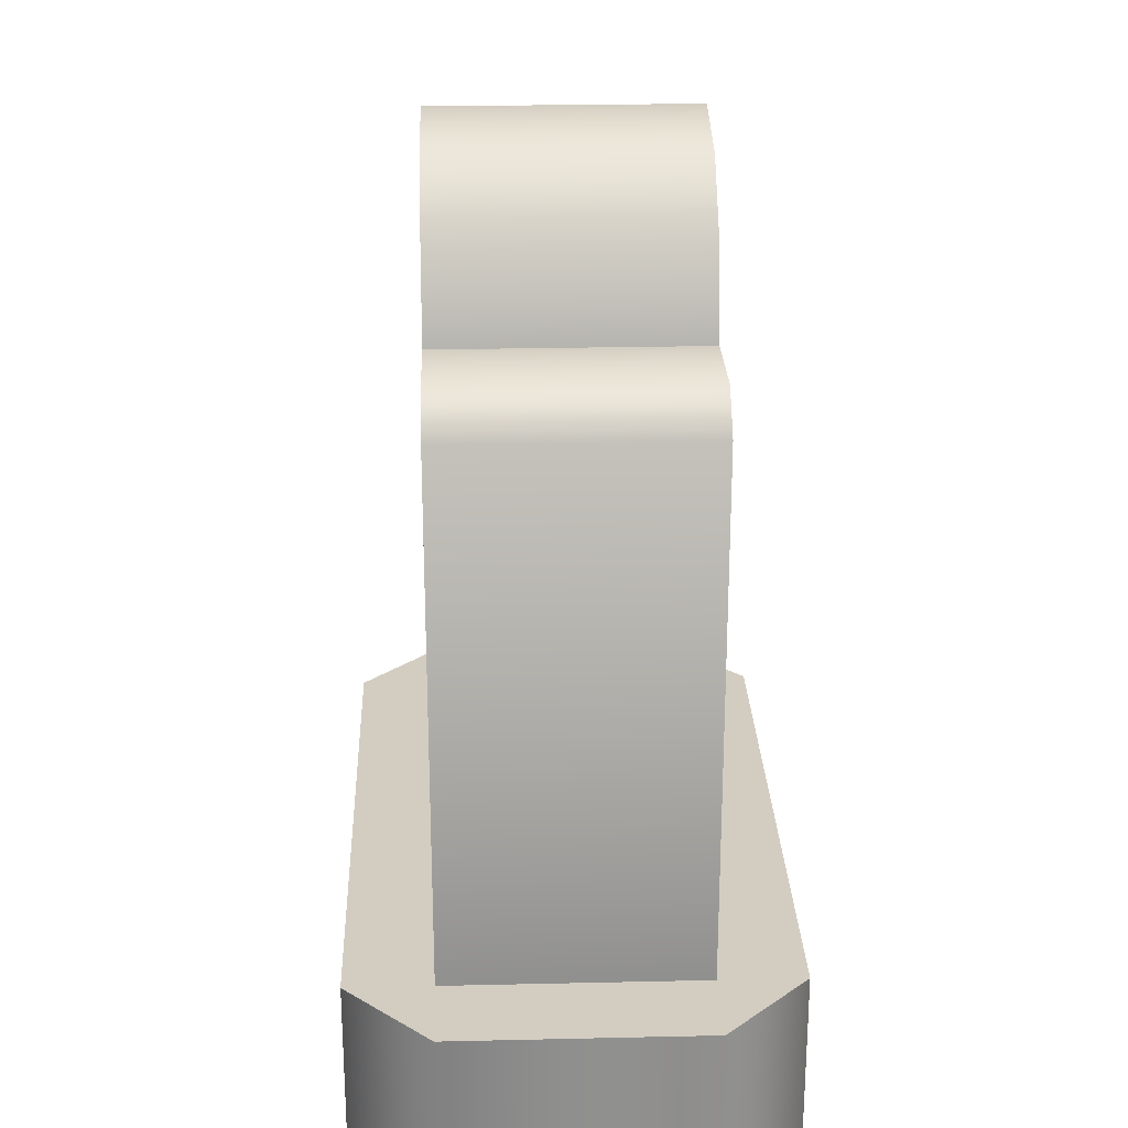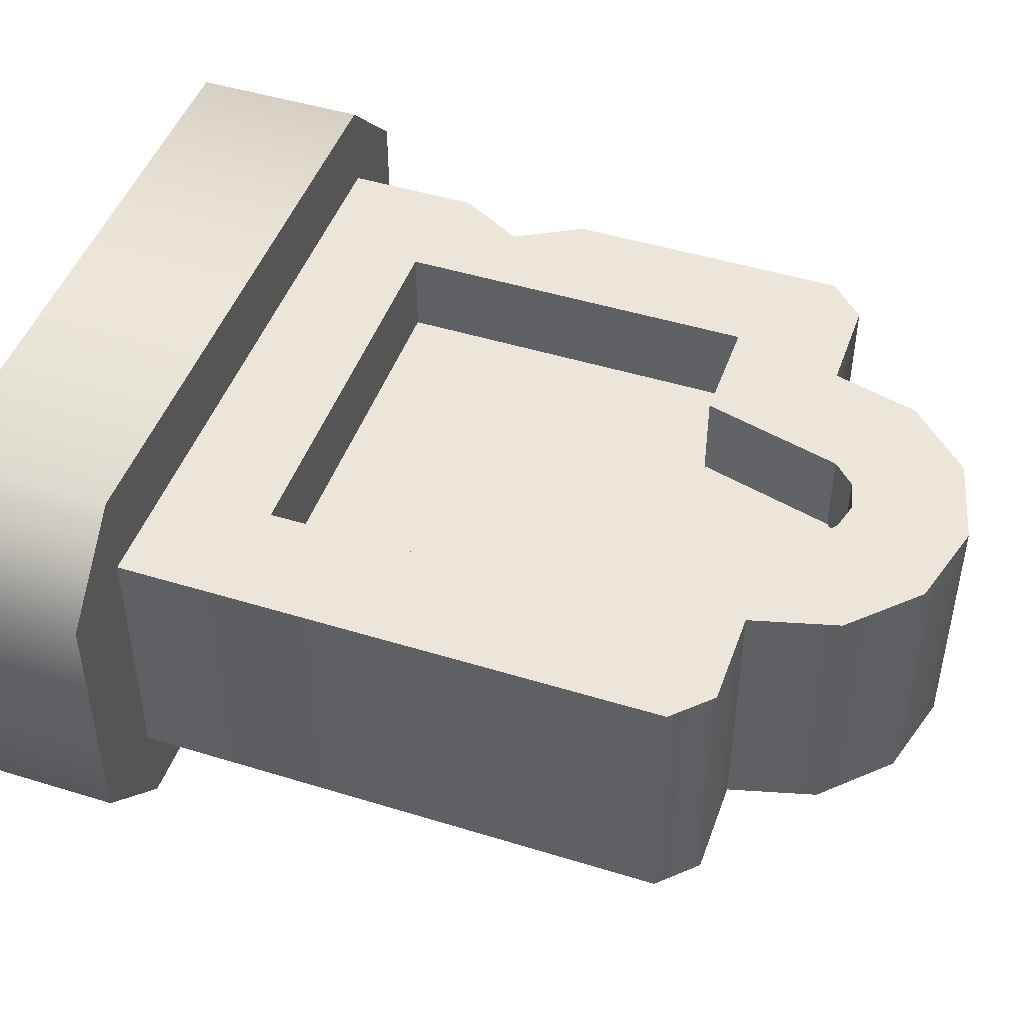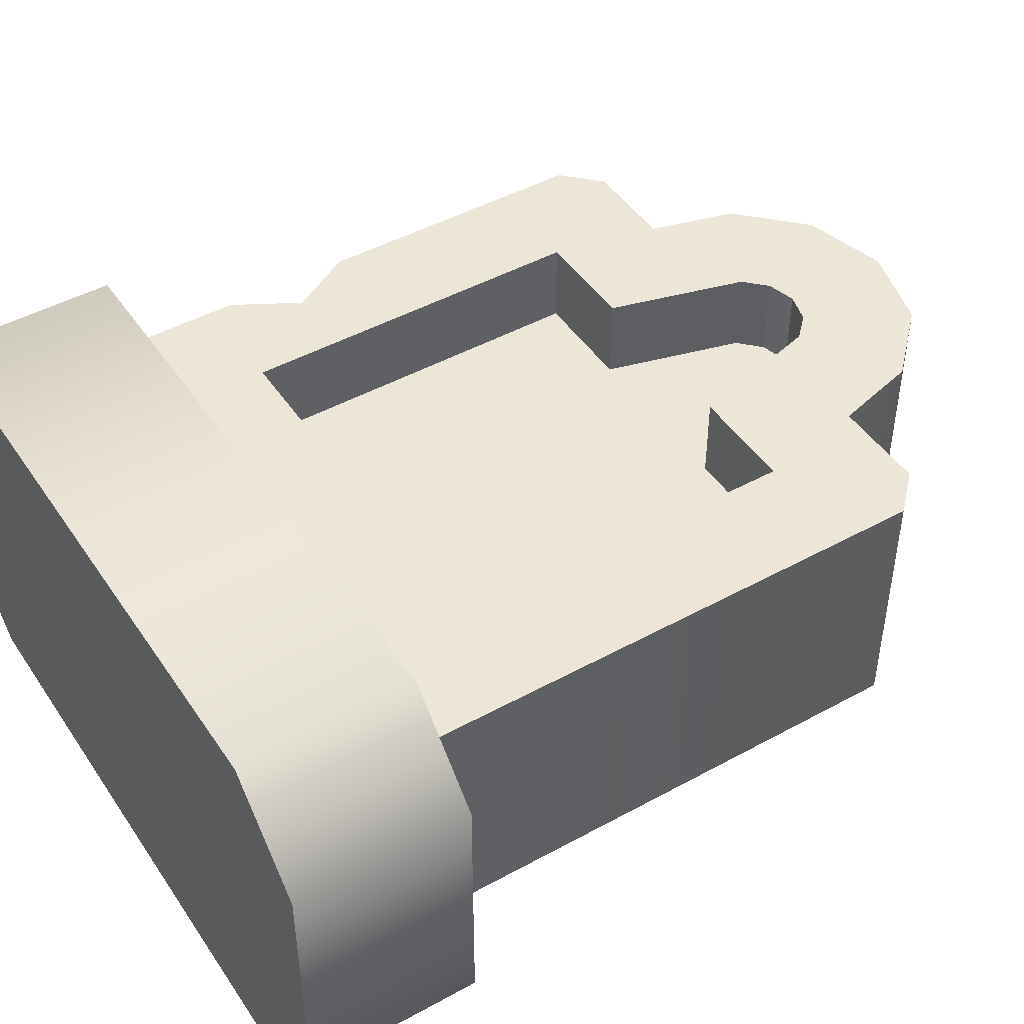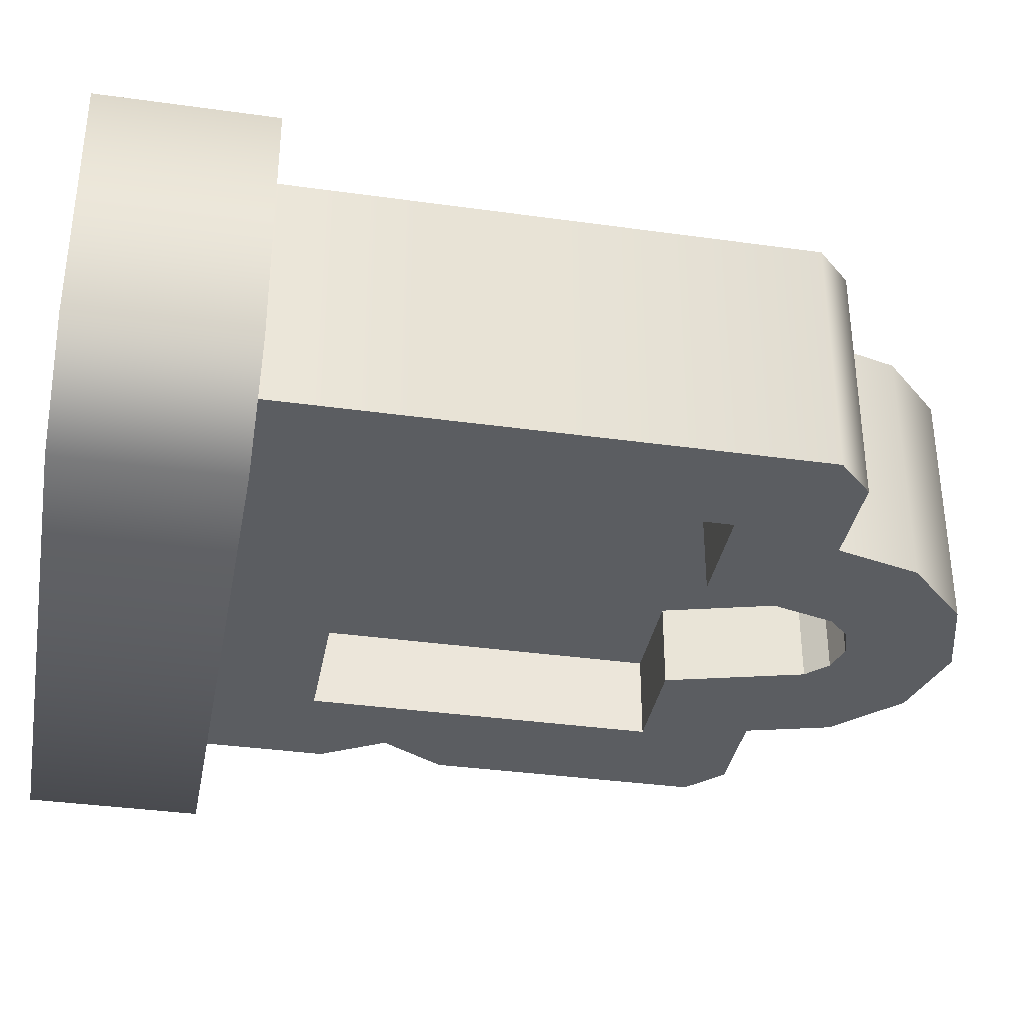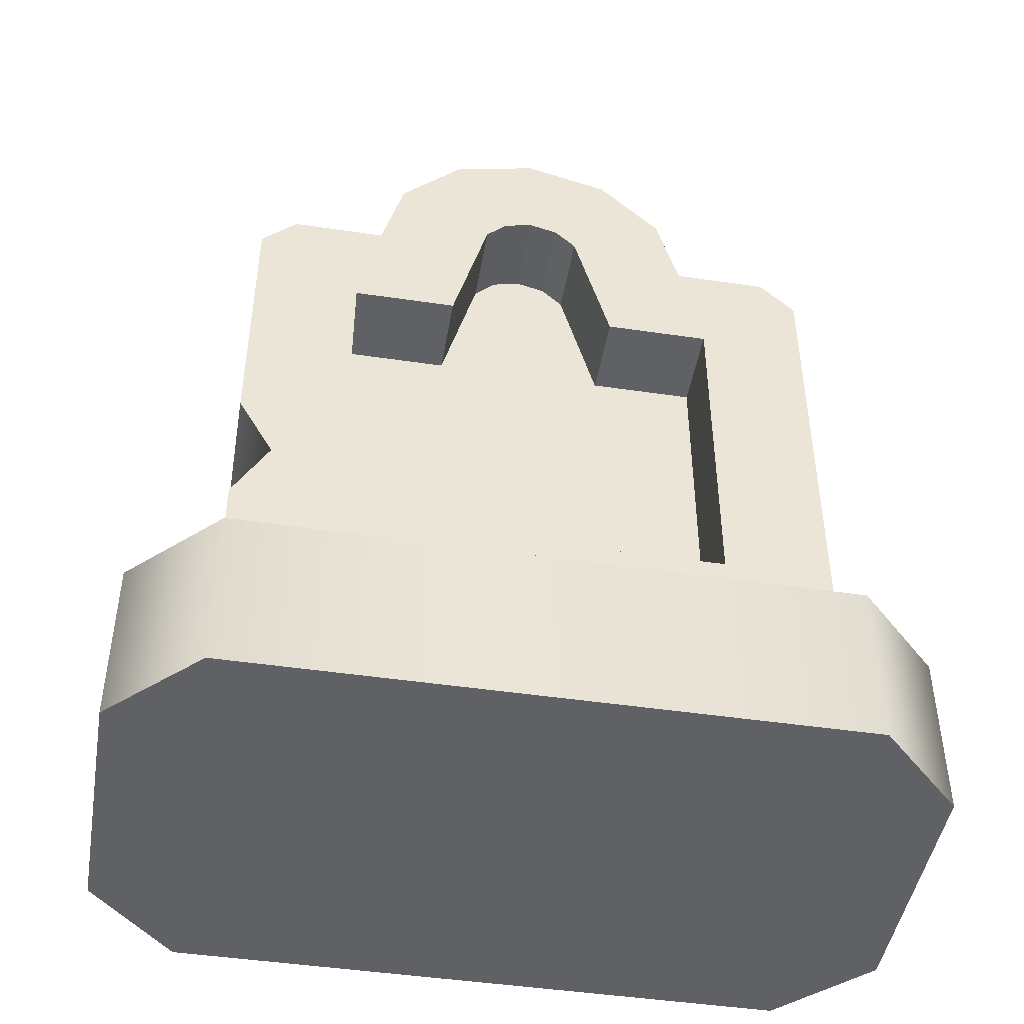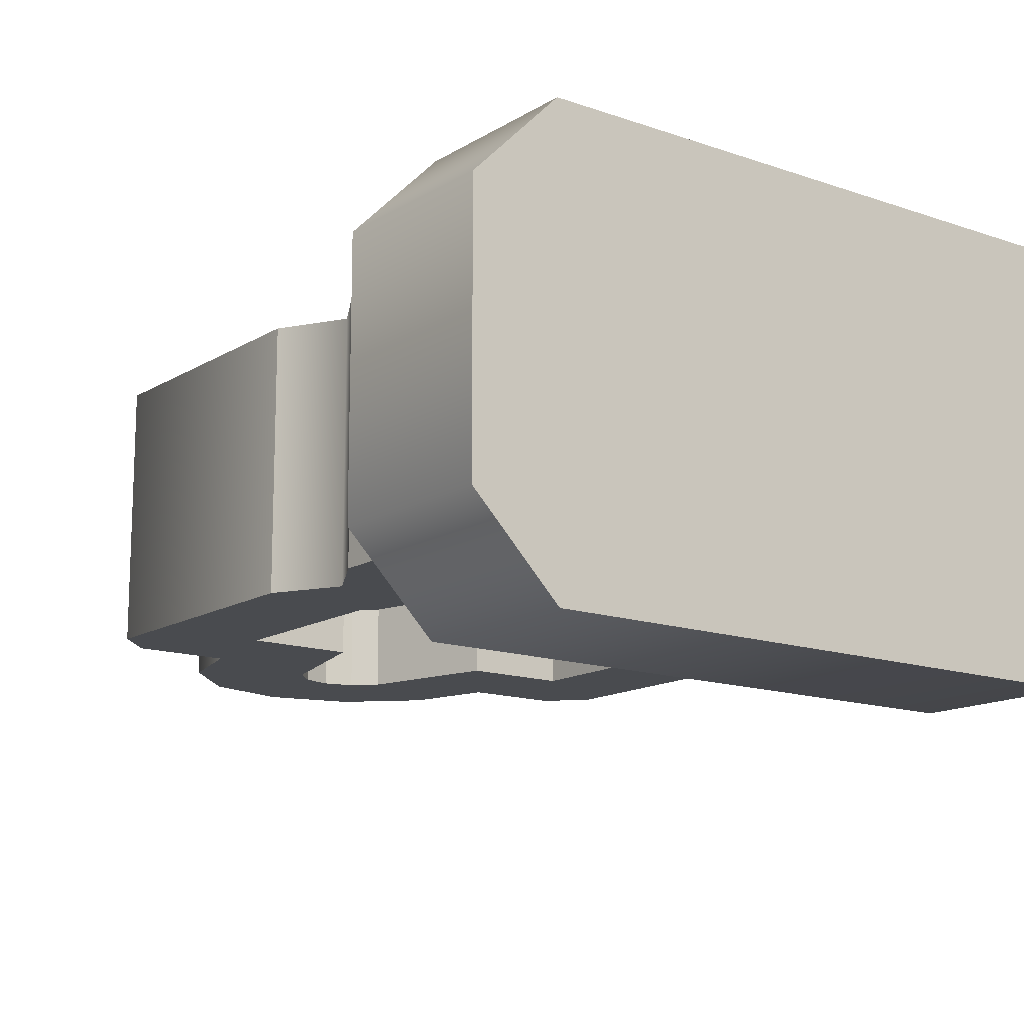
<metadata>
{"format":"obj","ext":"obj","renderer":"f3d","projection":"perspective","resolution":1024,"background":"white","views":[{"elev":24.8,"azim":87.9,"up":"+Y"},{"elev":47.0,"azim":109.3,"up":"+Z"},{"elev":46.2,"azim":57.9,"up":"+Z"},{"elev":-35.9,"azim":79.6,"up":"+Z"},{"elev":-46.4,"azim":-9.6,"up":"+Y"},{"elev":-14.2,"azim":-37.4,"up":"+Z"}]}
</metadata>
<code>
g gravestone-bevel
v -0.175 0.1 -0.075 1 1 1
v 0.175 0.1 -0.075 1 1 1
v -0.175 0.1746 -0.075 1 1 1
v -0.1119 0.163 -0.075 1 1 1
v -0.1539 0.2121 -0.075 1 1 1
v 0.1119 0.163 -0.075 1 1 1
v -0.1119 0.3674 -0.075 1 1 1
v -0.175 0.2496 -0.075 1 1 1
v 0.175 0.4098 -0.075 1 1 1
v -0.175 0.4098 -0.075 1 1 1
v -0.05059 0.3674 -0.075 1 1 1
v 0.1119 0.3674 -0.075 1 1 1
v -0.02918 0.4473 -0.075 1 1 1
v -0.09898 0.4304 -0.075 1 1 1
v -0.1543 0.4304 -0.075 1 1 1
v -0.08572 0.4799 -0.075 1 1 1
v -0.01685 0.4596 -0.075 1 1 1
v 1.076e-15 0.4641 -0.075 1 1 1
v 0.08572 0.4799 -0.075 1 1 1
v 0.01685 0.4596 -0.075 1 1 1
v -0.04949 0.5161 -0.075 1 1 1
v 0.02918 0.4473 -0.075 1 1 1
v 0.05059 0.3674 -0.075 1 1 1
v 0.04949 0.5161 -0.075 1 1 1
v 4.788e-16 0.5293 -0.075 1 1 1
v 0.09898 0.4304 -0.075 1 1 1
v 0.1543 0.4304 -0.075 1 1 1
v -0.09898 0.4304 0.075 1 1 1
v -0.1543 0.4304 0.075 1 1 1
v -0.175 0.4098 0.075 1 1 1
v -0.175 0.2496 0.075 1 1 1
v 0.1543 0.4304 0.075 1 1 1
v 0.175 0.4098 0.075 1 1 1
v 0.09898 0.4304 0.075 1 1 1
v 0.08572 0.4799 0.075 1 1 1
v 0.04949 0.5161 0.075 1 1 1
v 4.788e-16 0.5293 0.075 1 1 1
v -0.04949 0.5161 0.075 1 1 1
v -0.08572 0.4799 0.075 1 1 1
v -0.05059 0.3674 -0.025 1 1 1
v -0.1119 0.3674 -0.025 1 1 1
v -0.02918 0.4473 -0.025 1 1 1
v -0.01685 0.4596 -0.025 1 1 1
v 1.076e-15 0.4641 -0.025 1 1 1
v 0.01685 0.4596 -0.025 1 1 1
v 0.02918 0.4473 -0.025 1 1 1
v 0.05059 0.3674 -0.025 1 1 1
v 0.1119 0.3674 -0.025 1 1 1
v 0.1119 0.163 -0.025 1 1 1
v -0.1119 0.163 -0.025 1 1 1
v -0.05059 0.3674 0.075 1 1 1
v -0.05059 0.3674 0.025 1 1 1
v -0.1119 0.3674 0.075 1 1 1
v -0.1119 0.3674 0.025 1 1 1
v -0.1119 0.163 0.025 1 1 1
v -0.1119 0.163 0.075 1 1 1
v 0.1119 0.163 0.025 1 1 1
v 0.1119 0.163 0.075 1 1 1
v 0.1119 0.3674 0.025 1 1 1
v 0.1119 0.3674 0.075 1 1 1
v 0.05059 0.3674 0.075 1 1 1
v 0.05059 0.3674 0.025 1 1 1
v 0.02918 0.4473 0.025 1 1 1
v 0.02918 0.4473 0.075 1 1 1
v 0.01685 0.4596 0.025 1 1 1
v 0.01685 0.4596 0.075 1 1 1
v 4.788e-16 0.4641 0.075 1 1 1
v 4.788e-16 0.4641 0.025 1 1 1
v -0.01685 0.4596 0.075 1 1 1
v -0.01685 0.4596 0.025 1 1 1
v -0.02918 0.4473 0.075 1 1 1
v -0.02918 0.4473 0.025 1 1 1
v 0.175 0.1 0.075 1 1 1
v -0.175 0.1 0.075 1 1 1
v -0.175 0.1746 0.075 1 1 1
v -0.1539 0.2121 0.075 1 1 1
v 0.225 0.1 -0.075 1 1 1
v 0.225 0.1 0.075 1 1 1
v 0.175 0.1 -0.125 1 1 1
v 0.175 0.1 0.125 1 1 1
v -0.175 0.1 -0.125 1 1 1
v -0.175 0.1 0.125 1 1 1
v -0.225 0.1 -0.075 1 1 1
v -0.225 0.1 0.075 1 1 1
v 0.225 0 -0.075 1 1 1
v 0.225 0 0.075 1 1 1
v -0.175 0 -0.125 1 1 1
v 0.175 0 -0.125 1 1 1
v 0.175 0 0.125 1 1 1
v -0.175 0 0.125 1 1 1
v -0.225 0 0.075 1 1 1
v -0.225 0 -0.075 1 1 1
f 3 2 1
f 2 3 4
f 4 3 5
f 6 2 4
f 4 5 7
f 7 5 8
f 2 6 9
f 7 8 10
f 7 10 11
f 9 6 12
f 11 10 13
f 13 10 14
f 14 10 15
f 13 14 16
f 13 16 17
f 17 16 18
f 19 18 16
f 19 20 18
f 19 16 21
f 19 22 20
f 12 22 9
f 22 12 23
f 19 21 24
f 24 21 25
f 26 22 19
f 9 22 26
f 9 26 27
f 15 28 14
f 28 15 29
f 10 29 15
f 29 10 30
f 8 30 10
f 30 8 31
f 32 9 27
f 9 32 33
f 26 32 27
f 32 26 34
f 35 26 19
f 26 35 34
f 24 35 19
f 35 24 36
f 25 36 24
f 36 25 37
f 21 37 25
f 37 21 38
f 16 38 21
f 38 16 39
f 28 16 14
f 16 28 39
f 41 11 40
f 11 41 7
f 42 11 13
f 11 42 40
f 42 17 43
f 17 42 13
f 43 18 44
f 18 43 17
f 44 20 45
f 20 44 18
f 46 20 22
f 20 46 45
f 23 46 22
f 46 23 47
f 47 12 48
f 12 47 23
f 6 48 12
f 48 6 49
f 4 49 6
f 49 4 50
f 41 4 7
f 4 41 50
f 53 52 51
f 52 53 54
f 53 55 54
f 55 53 56
f 55 58 57
f 58 55 56
f 58 59 57
f 59 58 60
f 61 59 60
f 59 61 62
f 61 63 62
f 63 61 64
f 64 65 63
f 65 64 66
f 67 65 66
f 65 67 68
f 69 68 67
f 68 69 70
f 71 70 69
f 70 71 72
f 71 52 72
f 52 71 51
f 34 33 32
f 64 33 34
f 64 34 35
f 61 33 64
f 60 33 61
f 64 35 66
f 58 33 60
f 58 73 33
f 73 58 74
f 56 74 58
f 74 56 75
f 75 56 76
f 76 56 53
f 76 53 31
f 66 35 67
f 31 53 30
f 39 67 35
f 39 69 67
f 39 35 36
f 39 71 69
f 53 71 30
f 71 53 51
f 39 36 38
f 38 36 37
f 28 71 39
f 30 71 28
f 29 30 28
f 75 5 3
f 5 75 76
f 76 8 5
f 8 76 31
f 74 3 1
f 3 74 75
f 33 2 9
f 2 33 73
f 79 78 77
f 78 79 80
f 80 79 81
f 80 81 82
f 82 81 83
f 82 83 84
f 78 85 77
f 85 78 86
f 81 88 87
f 88 81 79
f 77 88 79
f 88 77 85
f 89 85 86
f 85 89 88
f 88 89 90
f 88 90 87
f 87 90 91
f 87 91 92
f 80 86 78
f 86 80 89
f 90 84 91
f 84 90 82
f 91 83 92
f 83 91 84
f 92 81 87
f 81 92 83
f 80 90 89
f 90 80 82
f 45 43 44
f 46 43 45
f 46 42 43
f 47 42 46
f 42 47 40
f 48 40 47
f 49 40 48
f 49 41 40
f 41 49 50
f 54 55 52
f 55 59 52
f 59 55 57
f 52 59 62
f 52 62 72
f 72 62 63
f 72 63 70
f 70 63 65
f 70 65 68
g gravestone-bevel
f 3 2 1
f 2 3 4
f 4 3 5
f 6 2 4
f 4 5 7
f 7 5 8
f 2 6 9
f 7 8 10
f 7 10 11
f 9 6 12
f 11 10 13
f 13 10 14
f 14 10 15
f 13 14 16
f 13 16 17
f 17 16 18
f 19 18 16
f 19 20 18
f 19 16 21
f 19 22 20
f 12 22 9
f 22 12 23
f 19 21 24
f 24 21 25
f 26 22 19
f 9 22 26
f 9 26 27
f 15 28 14
f 28 15 29
f 10 29 15
f 29 10 30
f 8 30 10
f 30 8 31
f 32 9 27
f 9 32 33
f 26 32 27
f 32 26 34
f 35 26 19
f 26 35 34
f 24 35 19
f 35 24 36
f 25 36 24
f 36 25 37
f 21 37 25
f 37 21 38
f 16 38 21
f 38 16 39
f 28 16 14
f 16 28 39
f 41 11 40
f 11 41 7
f 42 11 13
f 11 42 40
f 42 17 43
f 17 42 13
f 43 18 44
f 18 43 17
f 44 20 45
f 20 44 18
f 46 20 22
f 20 46 45
f 23 46 22
f 46 23 47
f 47 12 48
f 12 47 23
f 6 48 12
f 48 6 49
f 4 49 6
f 49 4 50
f 41 4 7
f 4 41 50
f 53 52 51
f 52 53 54
f 53 55 54
f 55 53 56
f 55 58 57
f 58 55 56
f 58 59 57
f 59 58 60
f 61 59 60
f 59 61 62
f 61 63 62
f 63 61 64
f 64 65 63
f 65 64 66
f 67 65 66
f 65 67 68
f 69 68 67
f 68 69 70
f 71 70 69
f 70 71 72
f 71 52 72
f 52 71 51
f 34 33 32
f 64 33 34
f 64 34 35
f 61 33 64
f 60 33 61
f 64 35 66
f 58 33 60
f 58 73 33
f 73 58 74
f 56 74 58
f 74 56 75
f 75 56 76
f 76 56 53
f 76 53 31
f 66 35 67
f 31 53 30
f 39 67 35
f 39 69 67
f 39 35 36
f 39 71 69
f 53 71 30
f 71 53 51
f 39 36 38
f 38 36 37
f 28 71 39
f 30 71 28
f 29 30 28
f 75 5 3
f 5 75 76
f 76 8 5
f 8 76 31
f 74 3 1
f 3 74 75
f 33 2 9
f 2 33 73
f 79 78 77
f 78 79 80
f 80 79 81
f 80 81 82
f 82 81 83
f 82 83 84
f 78 85 77
f 85 78 86
f 81 88 87
f 88 81 79
f 77 88 79
f 88 77 85
f 89 85 86
f 85 89 88
f 88 89 90
f 88 90 87
f 87 90 91
f 87 91 92
f 80 86 78
f 86 80 89
f 90 84 91
f 84 90 82
f 91 83 92
f 83 91 84
f 92 81 87
f 81 92 83
f 80 90 89
f 90 80 82
f 45 43 44
f 46 43 45
f 46 42 43
f 47 42 46
f 42 47 40
f 48 40 47
f 49 40 48
f 49 41 40
f 41 49 50
f 54 55 52
f 55 59 52
f 59 55 57
f 52 59 62
f 52 62 72
f 72 62 63
f 72 63 70
f 70 63 65
f 70 65 68

</code>
